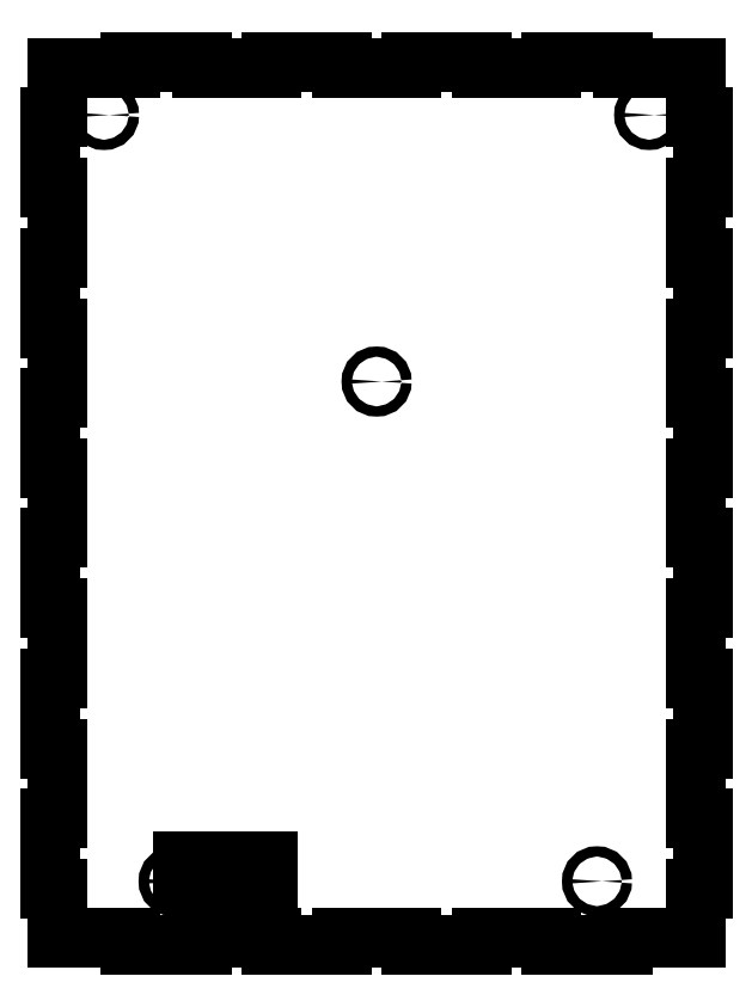
<metadata>
{"format":"dxf","ext":"dxf","renderer":"ezdxf+matplotlib","layout":"modelspace","background":"white","min_lineweight":24,"dpi":150}
</metadata>
<code>
0
SECTION
2
ENTITIES
0
LINE
8
bottom_outsideCutPath
10
63.1
20
-381.2
11
93.62
21
-381.2
0
LINE
8
bottom_outsideCutPath
10
93.62
20
-381.2
11
93.62
21
-384.2
0
LINE
8
bottom_outsideCutPath
10
93.62
20
-384.2
11
124.5
21
-384.2
0
LINE
8
bottom_outsideCutPath
10
124.5
20
-384.2
11
124.5
21
-381.2
0
LINE
8
bottom_outsideCutPath
10
124.5
20
-381.2
11
155.1
21
-381.2
0
LINE
8
bottom_outsideCutPath
10
155.1
20
-381.2
11
155.1
21
-384.2
0
LINE
8
bottom_outsideCutPath
10
155.1
20
-384.2
11
186
21
-384.2
0
LINE
8
bottom_outsideCutPath
10
186
20
-384.2
11
186
21
-381.2
0
LINE
8
bottom_outsideCutPath
10
186
20
-381.2
11
216.5
21
-381.2
0
LINE
8
bottom_outsideCutPath
10
216.5
20
-381.2
11
216.5
21
-384.2
0
LINE
8
bottom_outsideCutPath
10
216.5
20
-384.2
11
247.4
21
-384.2
0
LINE
8
bottom_outsideCutPath
10
247.4
20
-384.2
11
247.4
21
-381.2
0
LINE
8
bottom_outsideCutPath
10
247.4
20
-381.2
11
279.6
21
-381.2
0
LINE
8
bottom_outsideCutPath
10
279.6
20
-381.2
11
279.6
21
-359.7
0
LINE
8
bottom_outsideCutPath
10
279.6
20
-359.7
11
282.6
21
-359.7
0
LINE
8
bottom_outsideCutPath
10
282.6
20
-359.7
11
282.6
21
-328.7
0
LINE
8
bottom_outsideCutPath
10
282.6
20
-328.7
11
279.6
21
-328.7
0
LINE
8
bottom_outsideCutPath
10
279.6
20
-328.7
11
279.6
21
-298.2
0
LINE
8
bottom_outsideCutPath
10
279.6
20
-298.2
11
282.6
21
-298.2
0
LINE
8
bottom_outsideCutPath
10
282.6
20
-298.2
11
282.6
21
-267.3
0
LINE
8
bottom_outsideCutPath
10
282.6
20
-267.3
11
279.6
21
-267.3
0
LINE
8
bottom_outsideCutPath
10
279.6
20
-267.3
11
279.6
21
-236.8
0
LINE
8
bottom_outsideCutPath
10
279.6
20
-236.8
11
282.6
21
-236.8
0
LINE
8
bottom_outsideCutPath
10
282.6
20
-236.8
11
282.6
21
-205.9
0
LINE
8
bottom_outsideCutPath
10
282.6
20
-205.9
11
279.6
21
-205.9
0
LINE
8
bottom_outsideCutPath
10
279.6
20
-205.9
11
279.6
21
-175.3
0
LINE
8
bottom_outsideCutPath
10
279.6
20
-175.3
11
282.6
21
-175.3
0
LINE
8
bottom_outsideCutPath
10
282.6
20
-175.3
11
282.6
21
-144.4
0
LINE
8
bottom_outsideCutPath
10
282.6
20
-144.4
11
279.6
21
-144.4
0
LINE
8
bottom_outsideCutPath
10
279.6
20
-144.4
11
279.6
21
-113.9
0
LINE
8
bottom_outsideCutPath
10
279.6
20
-113.9
11
282.6
21
-113.9
0
LINE
8
bottom_outsideCutPath
10
282.6
20
-113.9
11
282.6
21
-82.98
0
LINE
8
bottom_outsideCutPath
10
282.6
20
-82.98
11
279.6
21
-82.98
0
LINE
8
bottom_outsideCutPath
10
279.6
20
-82.98
11
279.6
21
-52.45
0
LINE
8
bottom_outsideCutPath
10
279.6
20
-52.45
11
282.6
21
-52.45
0
LINE
8
bottom_outsideCutPath
10
282.6
20
-52.45
11
282.6
21
-21.53
0
LINE
8
bottom_outsideCutPath
10
282.6
20
-21.53
11
279.6
21
-21.53
0
LINE
8
bottom_outsideCutPath
10
279.6
20
-21.53
11
279.6
21
0
0
LINE
8
bottom_outsideCutPath
10
279.6
20
0
11
247.4
21
0
0
LINE
8
bottom_outsideCutPath
10
247.4
20
0
11
247.4
21
3
0
LINE
8
bottom_outsideCutPath
10
247.4
20
3
11
216.5
21
3
0
LINE
8
bottom_outsideCutPath
10
216.5
20
3
11
216.5
21
0
0
LINE
8
bottom_outsideCutPath
10
216.5
20
0
11
186
21
0
0
LINE
8
bottom_outsideCutPath
10
186
20
0
11
186
21
3
0
LINE
8
bottom_outsideCutPath
10
186
20
3
11
155.1
21
3
0
LINE
8
bottom_outsideCutPath
10
155.1
20
3
11
155.1
21
0
0
LINE
8
bottom_outsideCutPath
10
155.1
20
0
11
124.5
21
0
0
LINE
8
bottom_outsideCutPath
10
124.5
20
0
11
124.5
21
3
0
LINE
8
bottom_outsideCutPath
10
124.5
20
3
11
93.62
21
3
0
LINE
8
bottom_outsideCutPath
10
93.62
20
3
11
93.62
21
0
0
LINE
8
bottom_outsideCutPath
10
93.62
20
0
11
63.1
21
0
0
LINE
8
bottom_outsideCutPath
10
63.1
20
0
11
63.1
21
3
0
LINE
8
bottom_outsideCutPath
10
63.1
20
3
11
32.18
21
3
0
LINE
8
bottom_outsideCutPath
10
32.18
20
3
11
32.18
21
0
0
LINE
8
bottom_outsideCutPath
10
32.18
20
0
11
0
21
0
0
LINE
8
bottom_outsideCutPath
10
0
20
0
11
0
21
-21.53
0
LINE
8
bottom_outsideCutPath
10
0
20
-21.53
11
-3
21
-21.53
0
LINE
8
bottom_outsideCutPath
10
-3
20
-21.53
11
-3
21
-52.45
0
LINE
8
bottom_outsideCutPath
10
-3
20
-52.45
11
0
21
-52.45
0
LINE
8
bottom_outsideCutPath
10
0
20
-52.45
11
0
21
-82.98
0
LINE
8
bottom_outsideCutPath
10
0
20
-82.98
11
-3
21
-82.98
0
LINE
8
bottom_outsideCutPath
10
-3
20
-82.98
11
-3
21
-113.9
0
LINE
8
bottom_outsideCutPath
10
-3
20
-113.9
11
0
21
-113.9
0
LINE
8
bottom_outsideCutPath
10
0
20
-113.9
11
0
21
-144.4
0
LINE
8
bottom_outsideCutPath
10
0
20
-144.4
11
-3
21
-144.4
0
LINE
8
bottom_outsideCutPath
10
-3
20
-144.4
11
-3
21
-175.3
0
LINE
8
bottom_outsideCutPath
10
-3
20
-175.3
11
0
21
-175.3
0
LINE
8
bottom_outsideCutPath
10
0
20
-175.3
11
0
21
-205.9
0
LINE
8
bottom_outsideCutPath
10
0
20
-205.9
11
-3
21
-205.9
0
LINE
8
bottom_outsideCutPath
10
-3
20
-205.9
11
-3
21
-236.8
0
LINE
8
bottom_outsideCutPath
10
-3
20
-236.8
11
0
21
-236.8
0
LINE
8
bottom_outsideCutPath
10
0
20
-236.8
11
0
21
-267.3
0
LINE
8
bottom_outsideCutPath
10
0
20
-267.3
11
-3
21
-267.3
0
LINE
8
bottom_outsideCutPath
10
-3
20
-267.3
11
-3
21
-298.2
0
LINE
8
bottom_outsideCutPath
10
-3
20
-298.2
11
0
21
-298.2
0
LINE
8
bottom_outsideCutPath
10
0
20
-298.2
11
0
21
-328.7
0
LINE
8
bottom_outsideCutPath
10
0
20
-328.7
11
-3
21
-328.7
0
LINE
8
bottom_outsideCutPath
10
-3
20
-328.7
11
-3
21
-359.7
0
LINE
8
bottom_outsideCutPath
10
-3
20
-359.7
11
0
21
-359.7
0
LINE
8
bottom_outsideCutPath
10
0
20
-359.7
11
0
21
-381.2
0
LINE
8
bottom_outsideCutPath
10
0
20
-381.2
11
32.18
21
-381.2
0
LINE
8
bottom_outsideCutPath
10
32.18
20
-381.2
11
32.18
21
-384.2
0
LINE
8
bottom_outsideCutPath
10
32.18
20
-384.2
11
63.1
21
-384.2
0
LINE
8
bottom_outsideCutPath
10
63.1
20
-384.2
11
63.1
21
-381.2
0
CIRCLE
8
bottom_outsideCutPath
10
50.9
20
-356.3
40
2.25
0
CIRCLE
8
bottom_outsideCutPath
10
236.3
20
-356.3
40
2.25
0
CIRCLE
8
bottom_outsideCutPath
10
139.8
20
-137.3
40
2.25
0
CIRCLE
8
bottom_outsideCutPath
10
20.42
20
-20.42
40
2.25
0
CIRCLE
8
bottom_outsideCutPath
10
259.2
20
-20.42
40
2.25
0
LWPOLYLINE
8
bottom_outsideCutPath
90
    4
70
    1
43
0
10
55.2
20
-367.4
10
92.2
20
-367.4
10
92.2
20
-347.4
10
55.2
20
-347.4
0
ENDSEC
0
EOF

</code>
